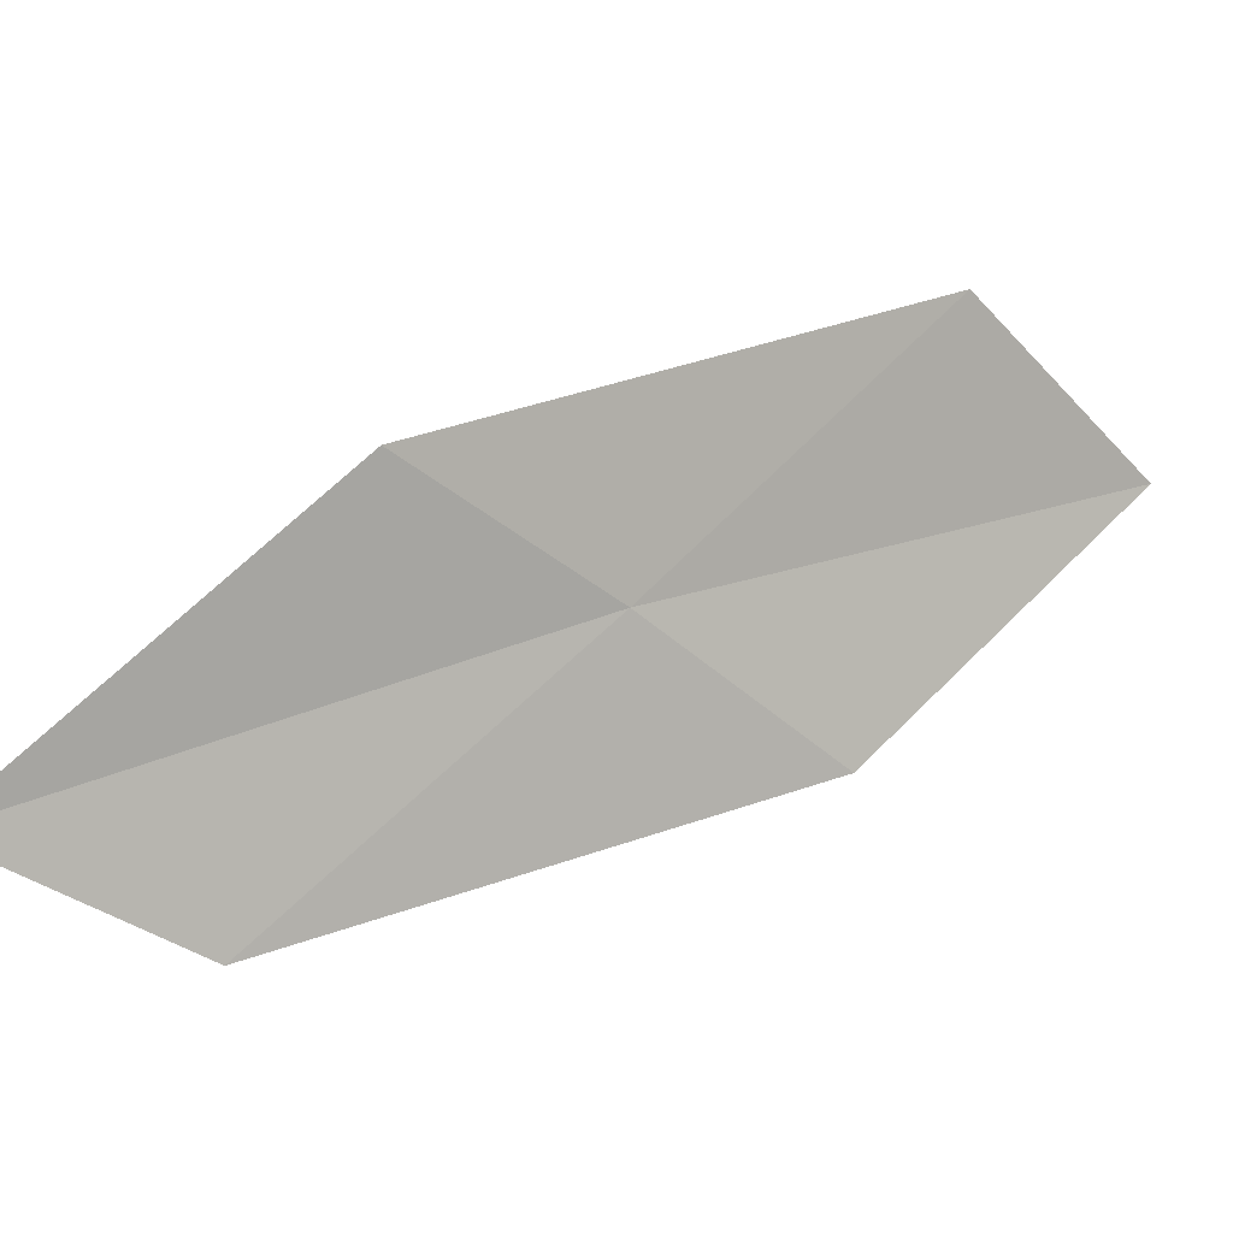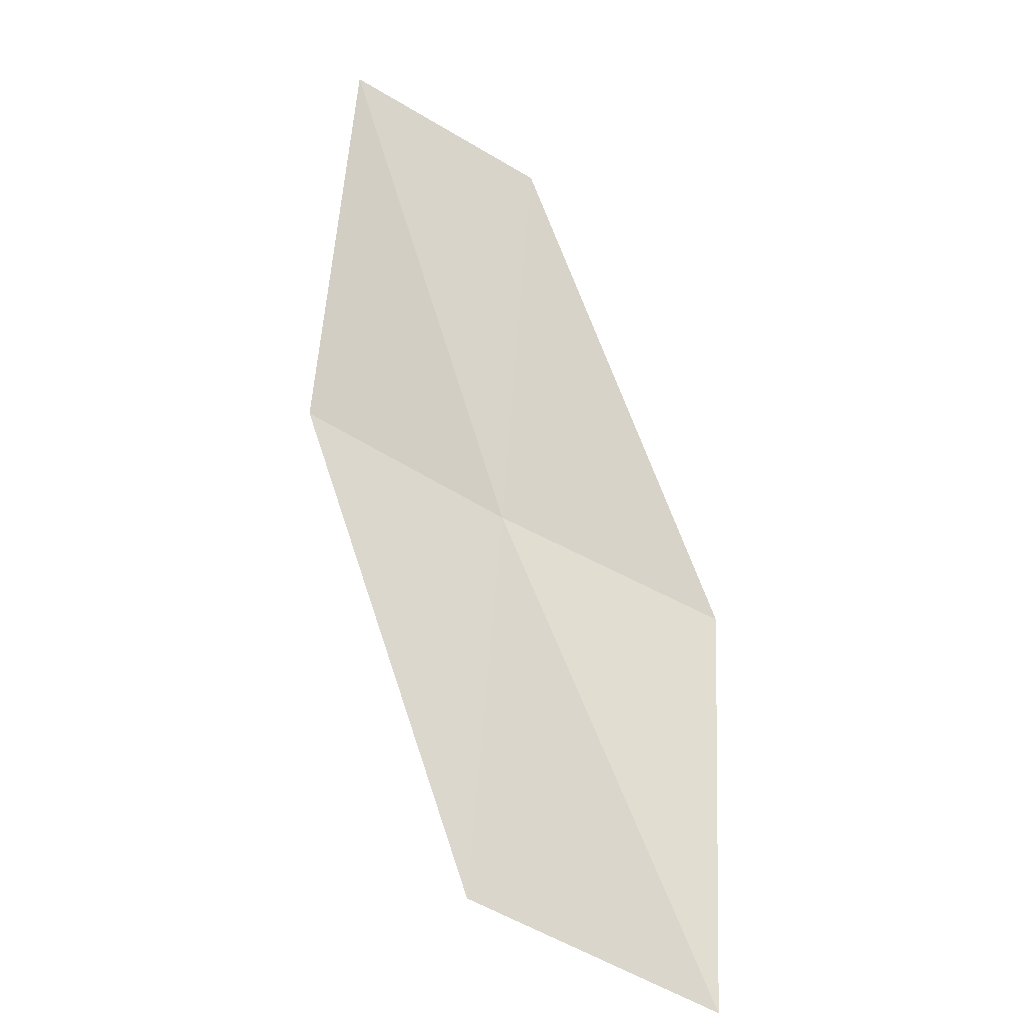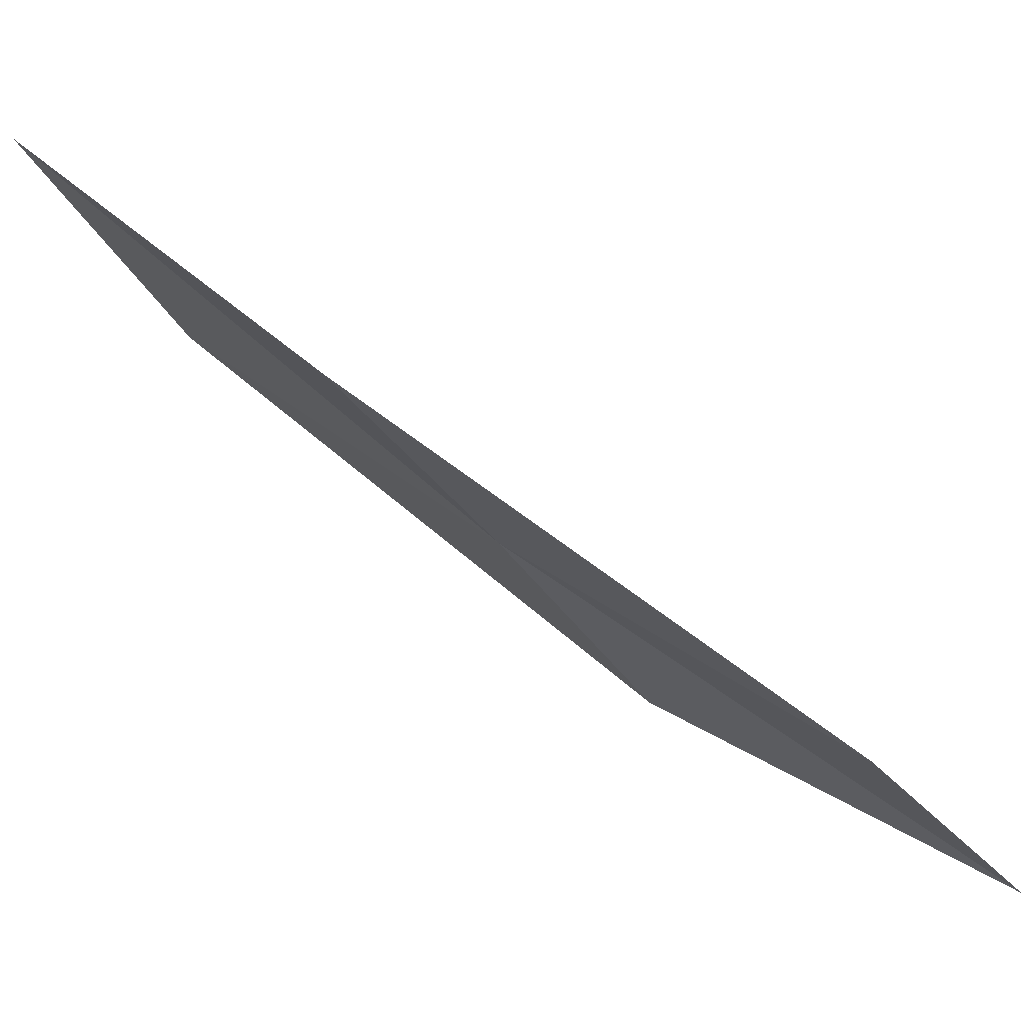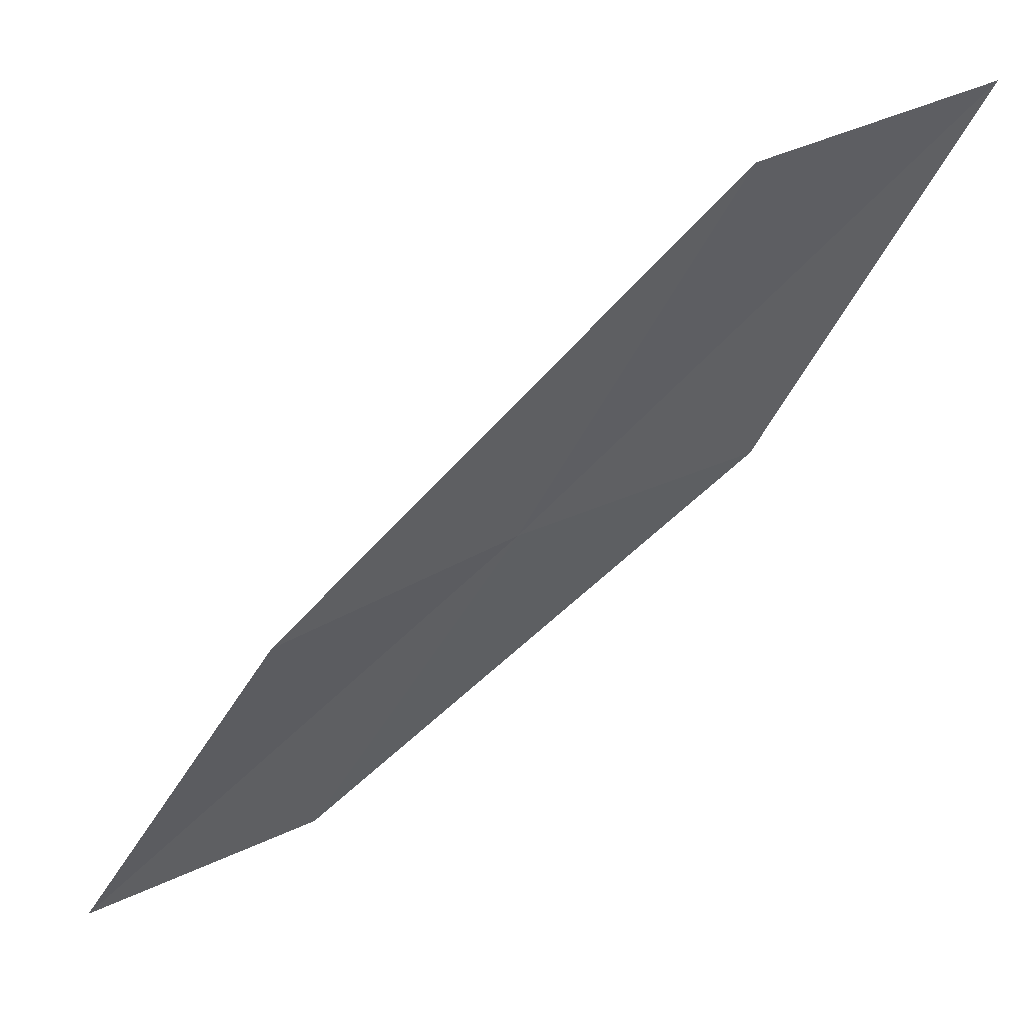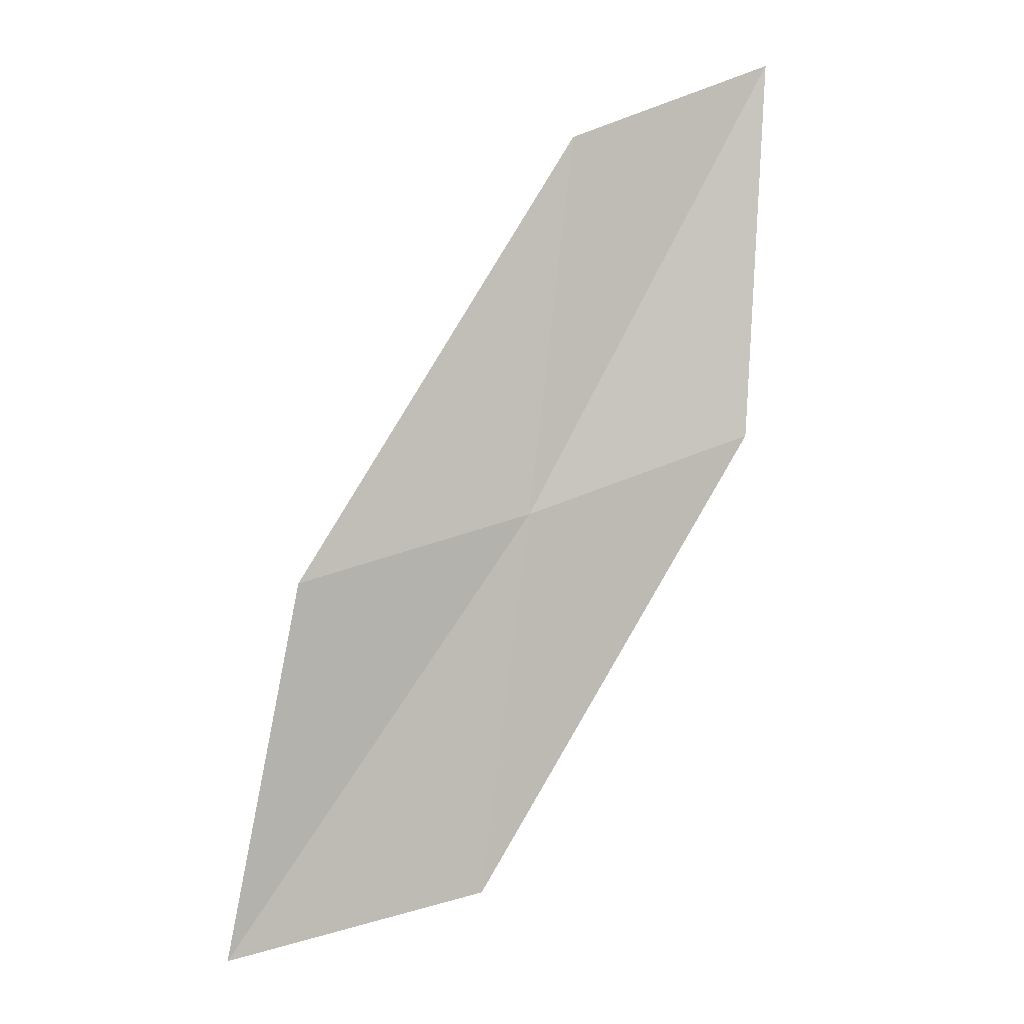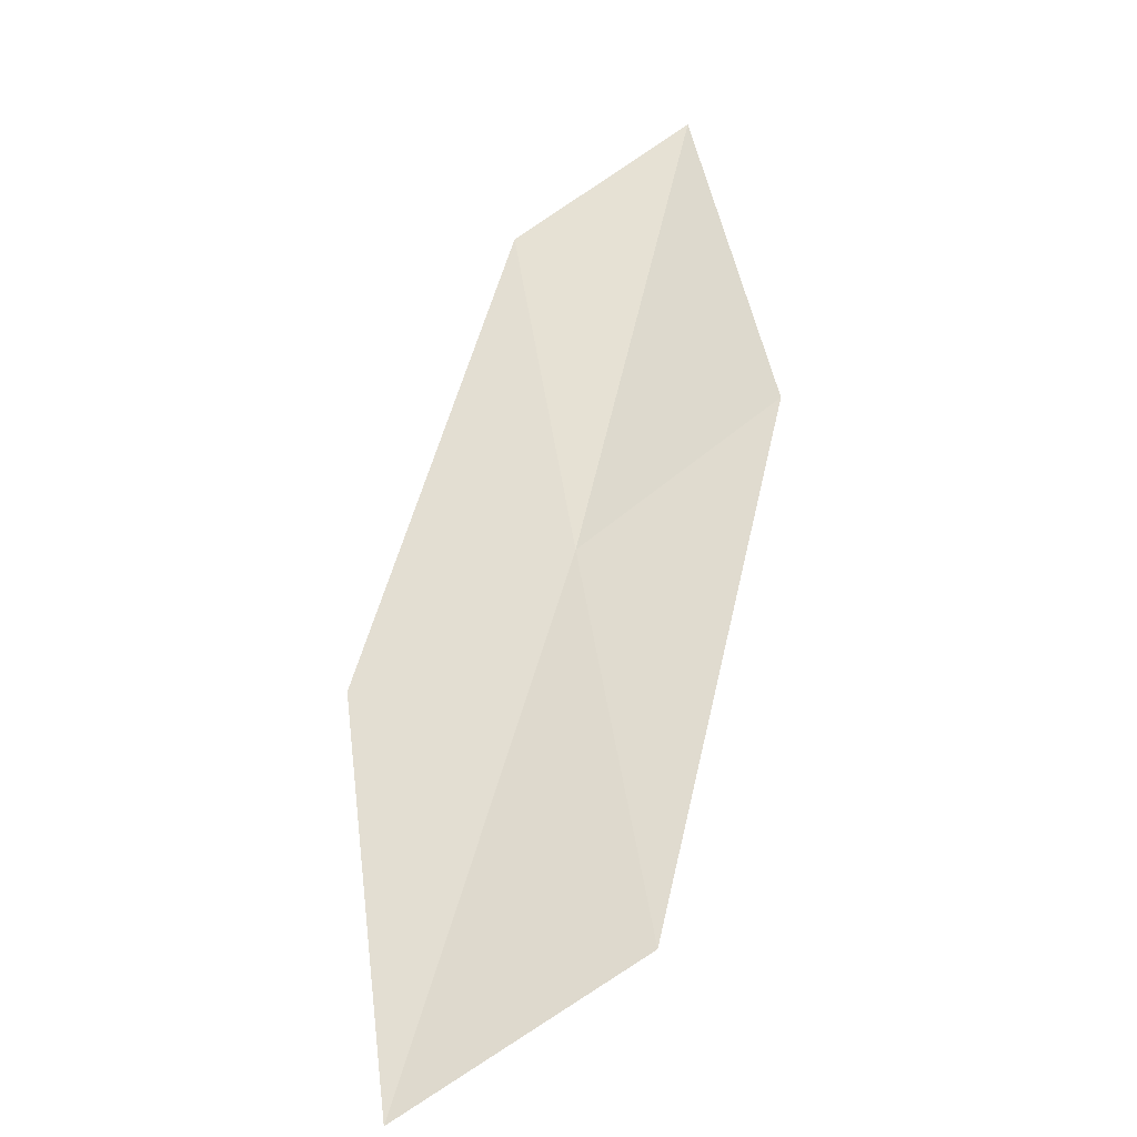
<metadata>
{"format":"obj","ext":"obj","renderer":"f3d","projection":"perspective","resolution":1024,"background":"white","views":[{"elev":-76.3,"azim":115.6,"up":"+Y"},{"elev":18.2,"azim":172.8,"up":"+Z"},{"elev":-12.9,"azim":-74.6,"up":"+Y"},{"elev":-14.8,"azim":134.5,"up":"+Y"},{"elev":-31.4,"azim":-27.5,"up":"+Z"},{"elev":-66.6,"azim":1.1,"up":"+Z"}]}
</metadata>
<code>
v 2.478 8.65 6.067
v 3.261 8.192 6.423
v 2.972 7.45 7.758
v 2.248 7.819 7.36
v 2.733 9.568 4.786
v 1.639 9.048 5.72
v 1.811 10.05 4.489
f 1 3 2
f 1 4 3
f 1 2 5
f 1 6 4
f 1 5 7
f 1 7 6

</code>
